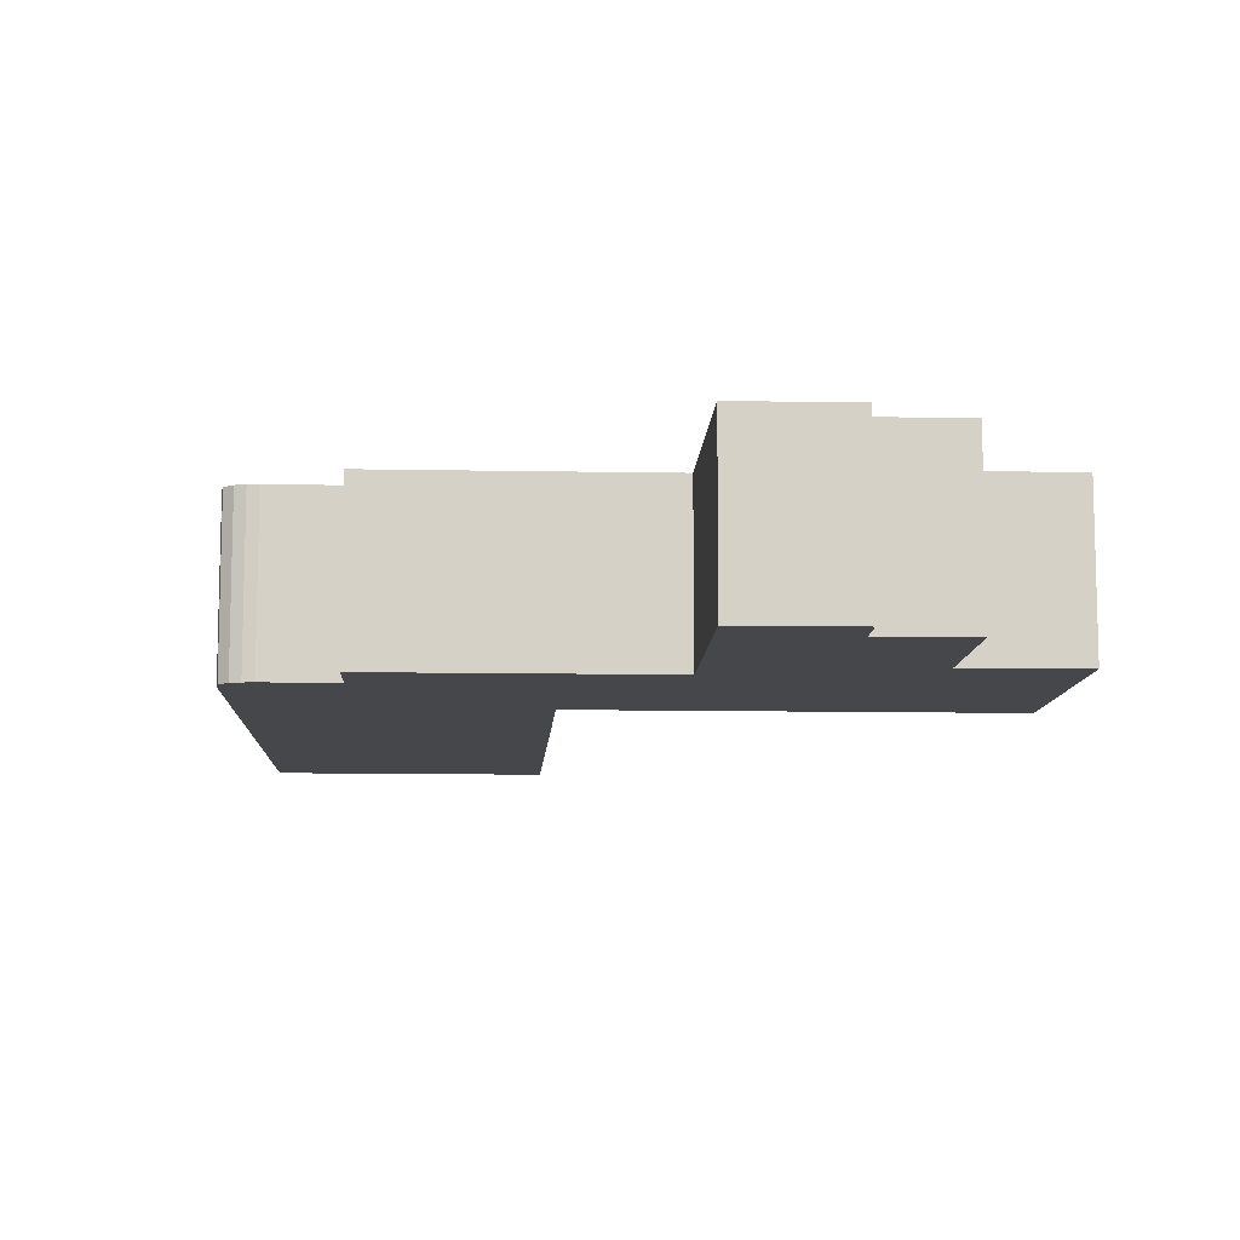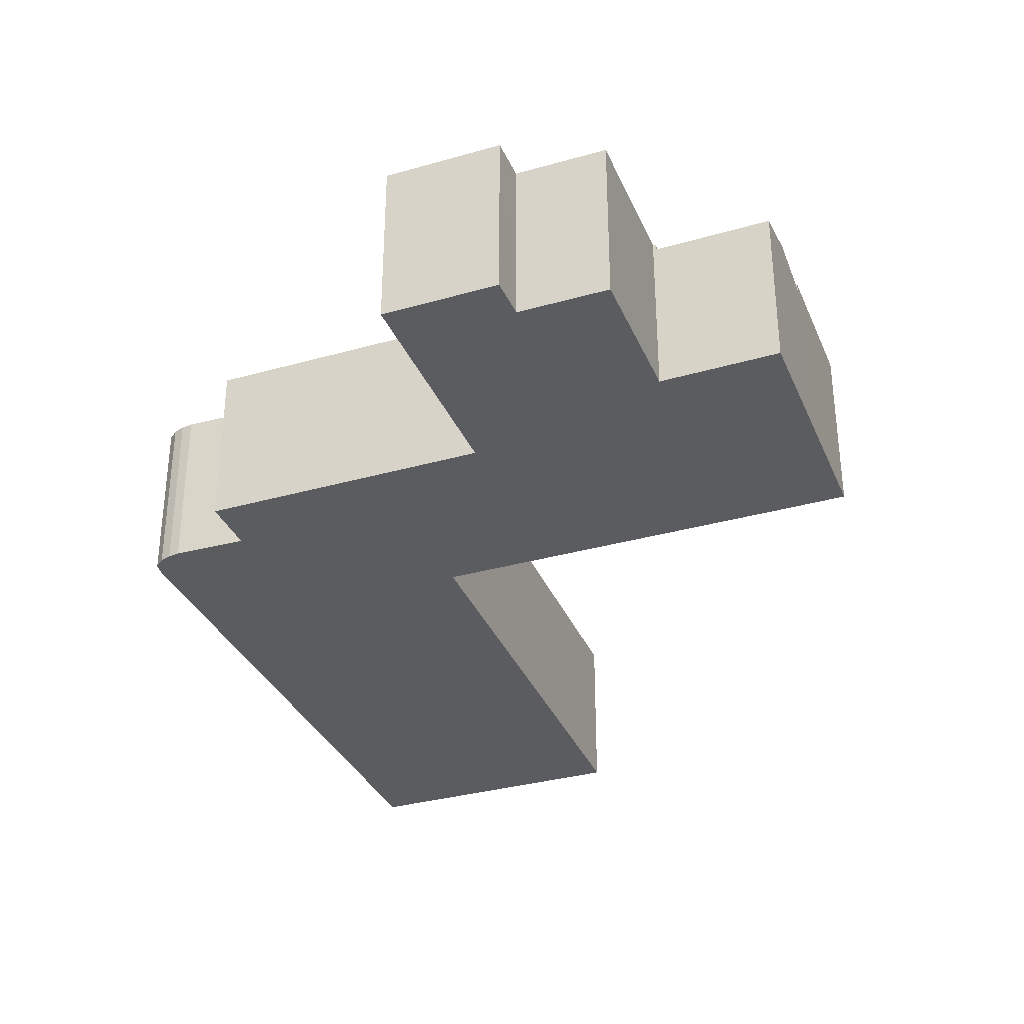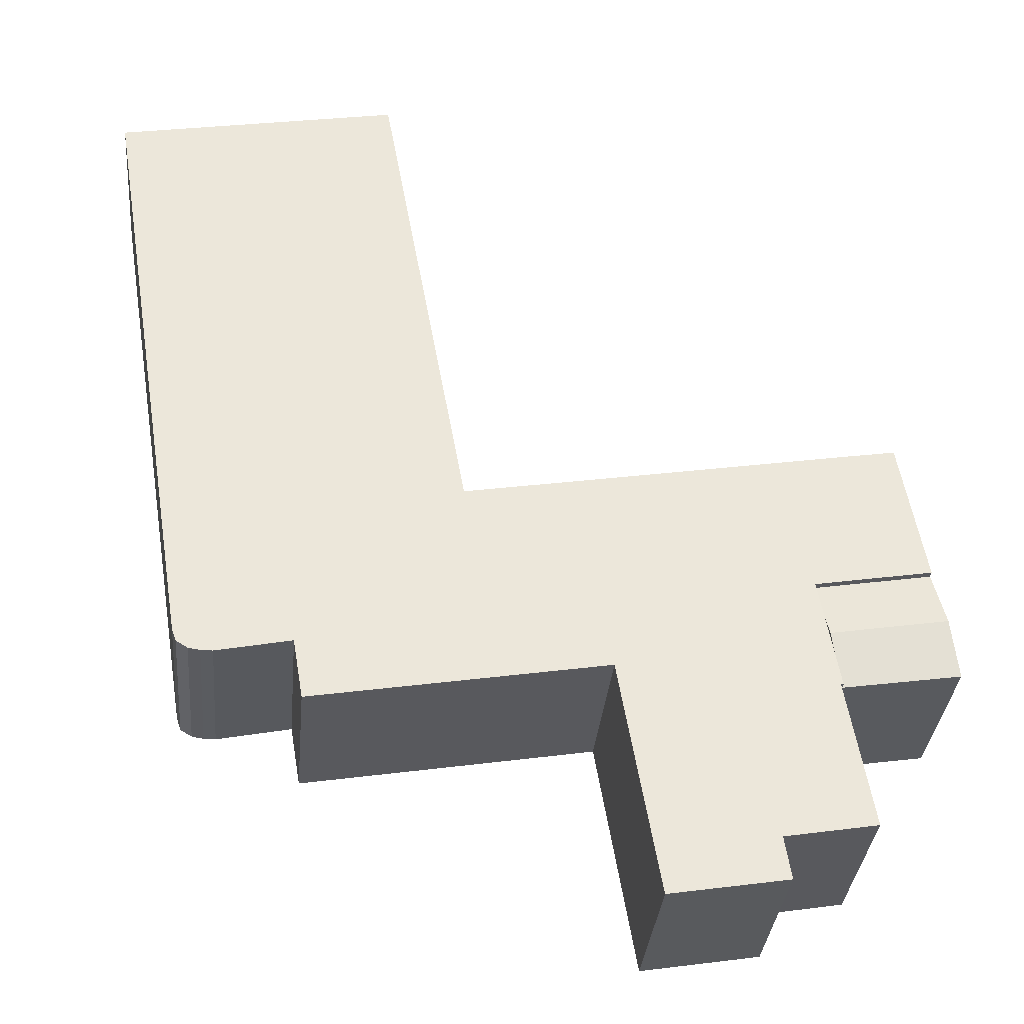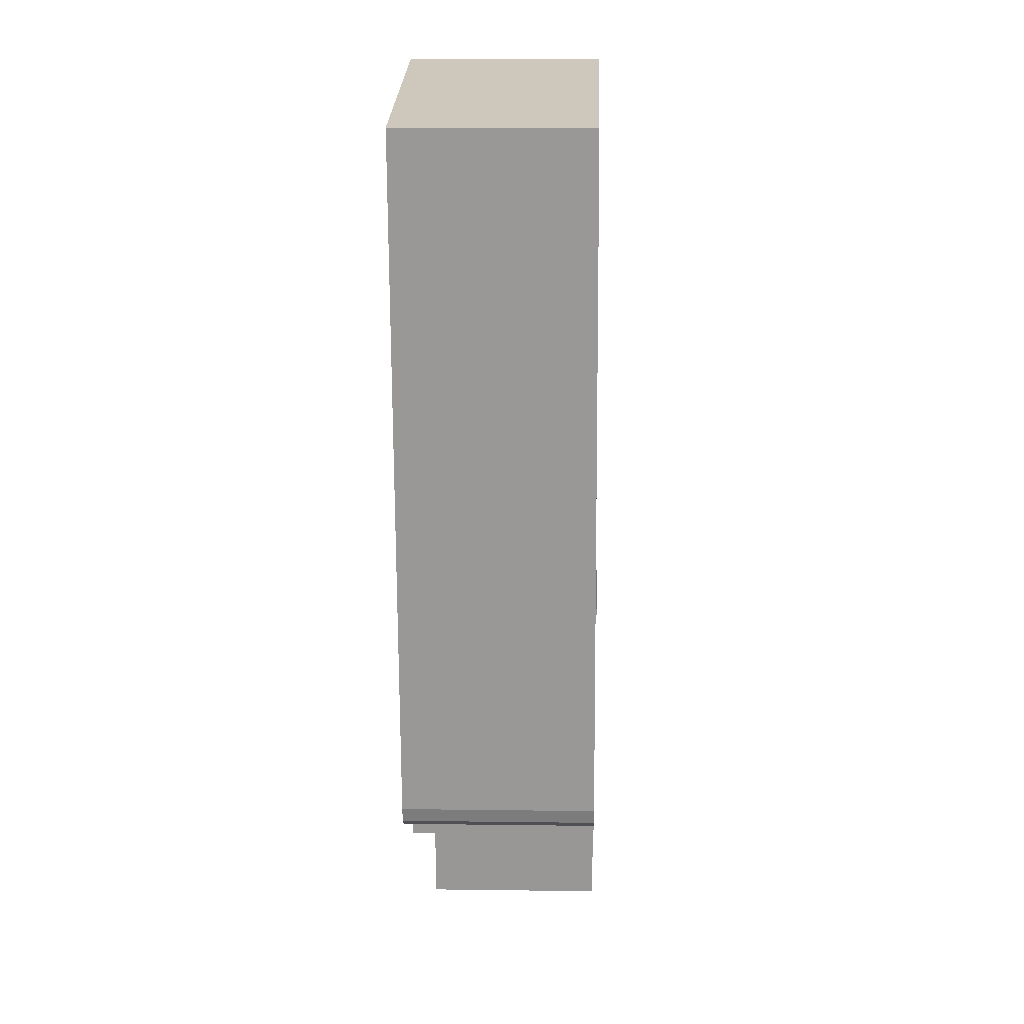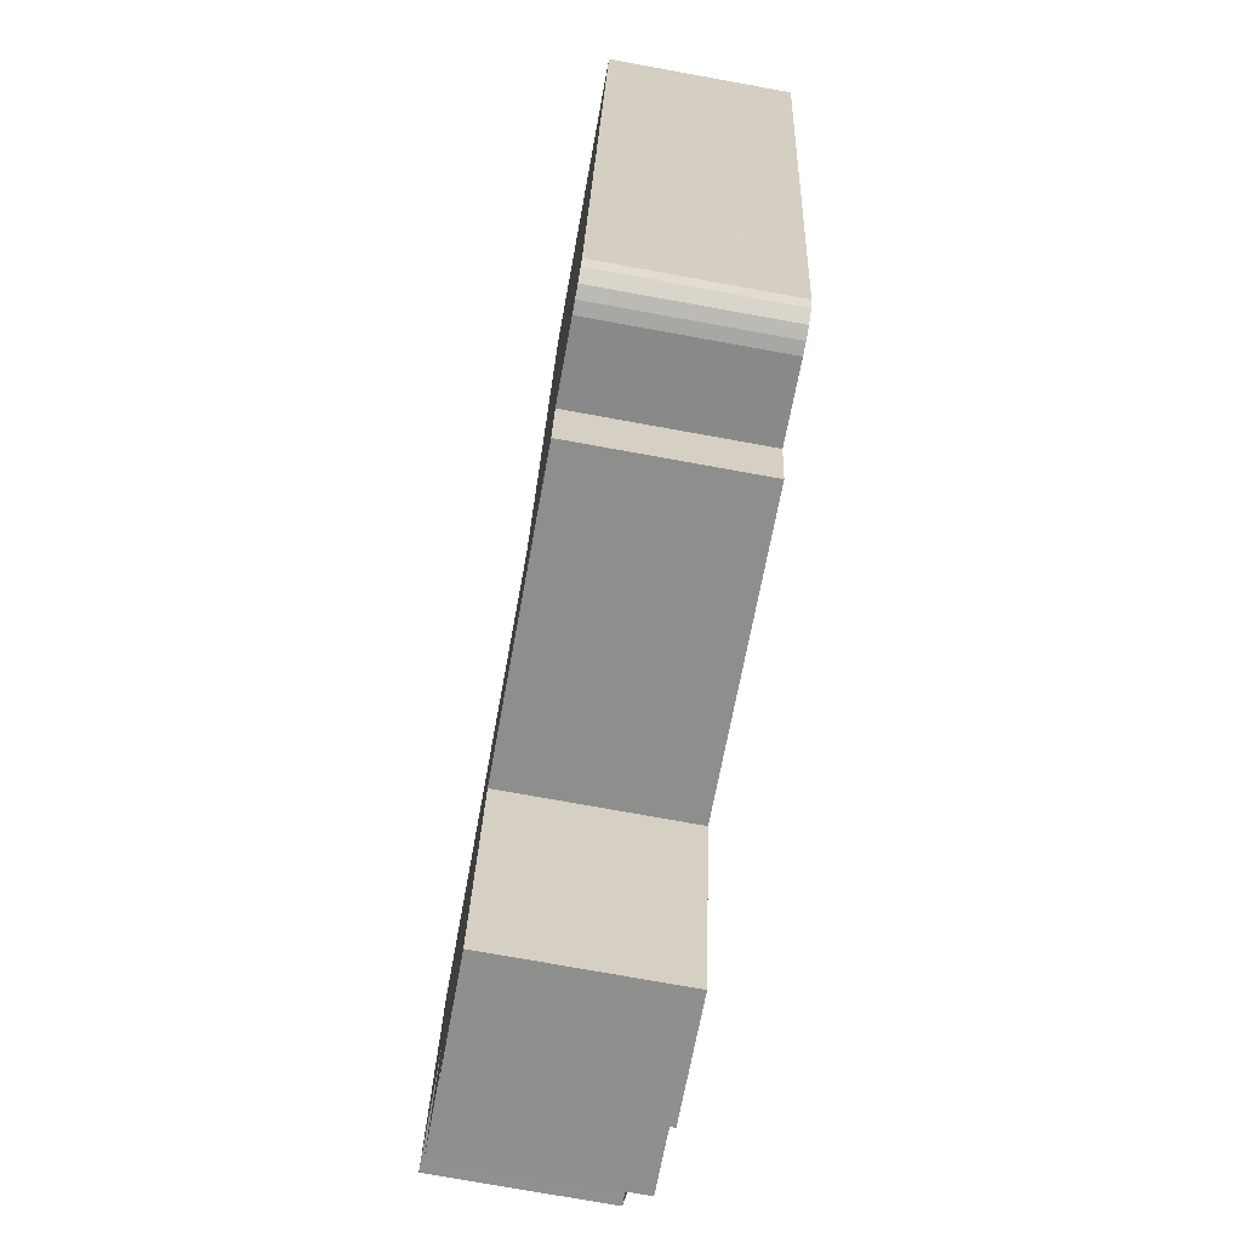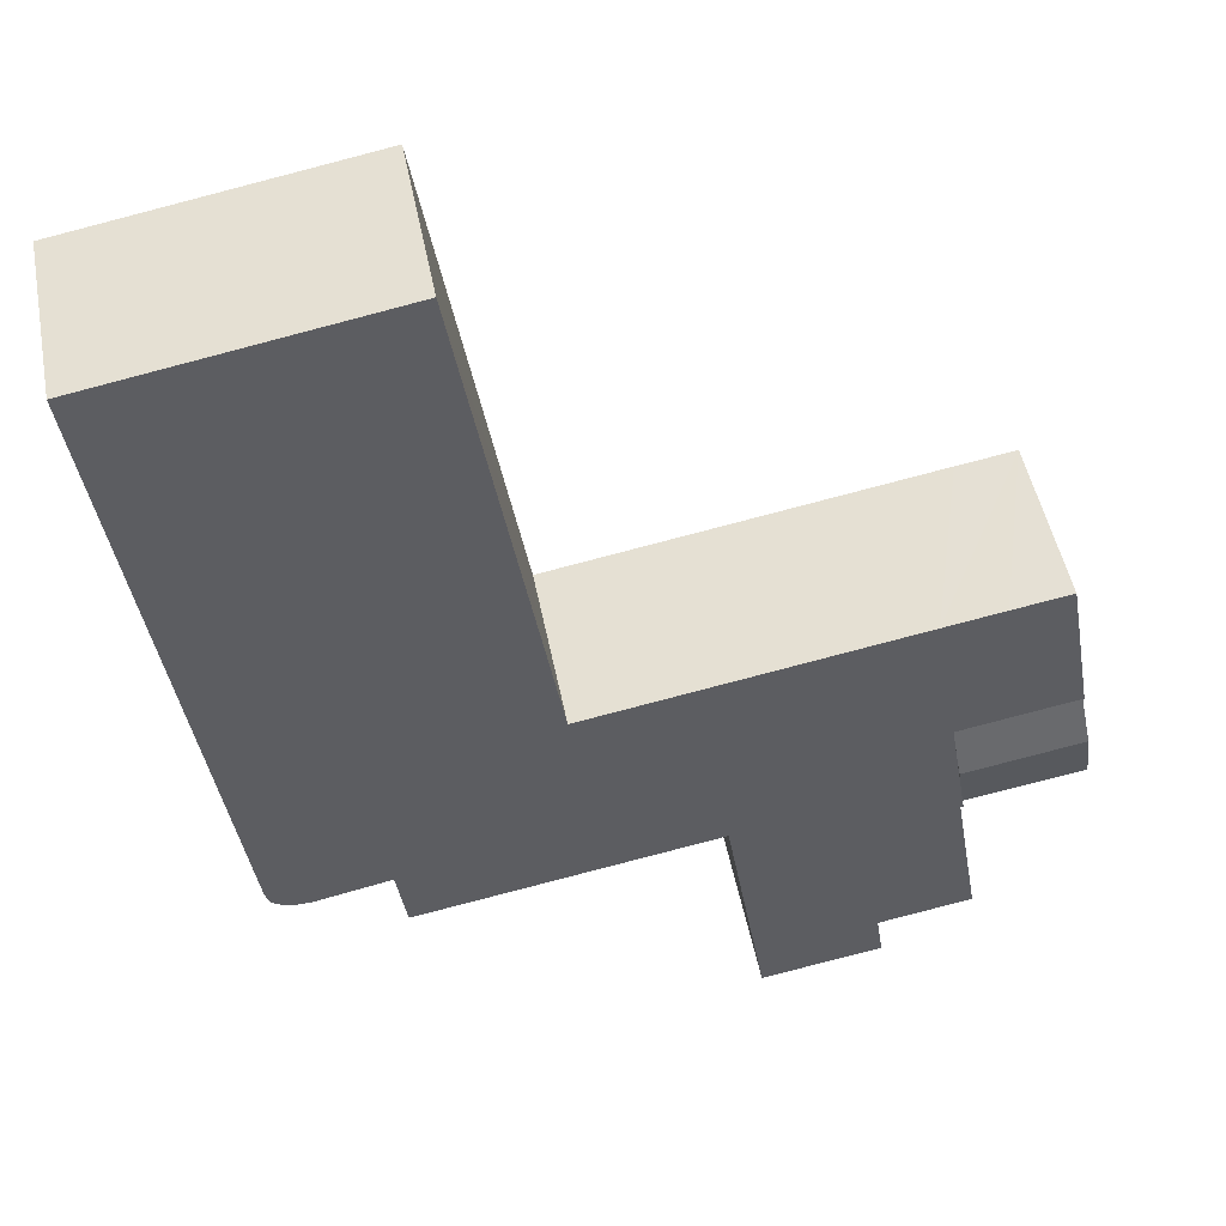
<metadata>
{"format":"obj","ext":"obj","renderer":"f3d","projection":"perspective","resolution":1024,"background":"white","views":[{"elev":-10.2,"azim":-173.2,"up":"+Y"},{"elev":-34.0,"azim":-149.4,"up":"+Y"},{"elev":-33.8,"azim":174.9,"up":"+Z"},{"elev":11.9,"azim":91.9,"up":"+Z"},{"elev":-74.5,"azim":79.7,"up":"+Z"},{"elev":48.1,"azim":169.2,"up":"+Z"}]}
</metadata>
<code>
v  21.58 8.514 -1.276
v  6.682 8.514 4.523
v  30.73 8.514 -2.818
v  6.197 8.514 1.739
v  16.44 8.514 -0.409
v  16.04 8.514 -2.752
v  6.035 8.514 0.813
v  5.868 8.514 -0.923
v  5.736 8.514 -0.902
v  40.27 8.514 22.07
v  36.52 8.514 31.5
v  41.63 8.514 30.6
v  27.86 8.514 33.03
v  24.66 8.514 15.29
v  39.43 8.514 16.84
v  38.71 8.514 12.36
v  37.78 8.514 6.531
v  23.55 8.514 9.063
v  37.77 8.514 6.465
v  36.81 8.514 0.444
v  23.52 8.514 8.951
v  23.51 8.514 8.853
v  23.41 8.514 8.87
v  18.26 8.514 9.747
v  7.901 8.514 11.51
v  5.011 8.514 12.01
v  2.175 8.514 12.47
v  1.066 8.514 6.144
v  36.59 8.514 -0.177
v  36.1 8.514 -0.471
v  36.02 8.514 -0.52
v  35.44 8.514 -0.613
v  31.23 8.514 0.122
v  31.37 8.514 0.093
v  34.86 8.514 -0.613
v  0.954 8.514 5.496
v  14.49 8.514 -11.84
v  5.843 8.514 -1.067
v  9.097 8.514 -8.834
v  8.916 8.514 -9.998
v  14.38 8.514 -11.82
v  8.775 8.514 -10.9
v  4.641 8.514 -8.082
v  36.81 -2.719e-17 0.444
v  36.59 1.084e-17 -0.177
v  31.23 -7.47e-18 0.122
v  30.73 1.726e-16 -2.818
v  16.44 2.504e-17 -0.409
v  14.49 7.249e-16 -11.84
v  16.04 1.685e-16 -2.752
v  41.63 -1.874e-15 30.6
v  40.27 -1.351e-15 22.07
v  39.43 -1.031e-15 16.84
v  38.71 -7.566e-16 12.36
v  37.78 -3.999e-16 6.531
v  37.77 -3.959e-16 6.465
v  36.02 3.184e-17 -0.52
v  36.1 2.884e-17 -0.471
v  35.44 3.754e-17 -0.613
v  34.86 3.754e-17 -0.613
v  31.37 -5.695e-18 0.093
v  21.58 7.813e-17 -1.276
v  8.775 6.674e-16 -10.9
v  14.38 7.238e-16 -11.82
v  9.097 5.409e-16 -8.834
v  4.641 4.949e-16 -8.082
v  5.868 5.652e-17 -0.923
v  5.736 5.523e-17 -0.902
v  6.682 -2.77e-16 4.523
v  0.954 -3.365e-16 5.496
v  8.916 6.122e-16 -9.998
v  5.843 6.533e-17 -1.067
v  6.358 8.514 2.665
v  6.035 -4.978e-17 0.813
v  6.358 -1.632e-16 2.665
v  6.197 -1.065e-16 1.739
v  2.175 -7.638e-16 12.47
v  1.066 -3.762e-16 6.144
v  23.51 -5.421e-16 8.853
v  27.86 -2.023e-15 33.03
v  23.55 -5.549e-16 9.063
v  23.52 -5.481e-16 8.951
v  24.66 -9.36e-16 15.29
v  5.011 -7.352e-16 12.01
v  7.901 -7.05e-16 11.51
v  18.26 -5.968e-16 9.747
v  23.41 -5.431e-16 8.87
v  36.52 -1.929e-15 31.5
v  0.468 8.694 2.699
v  5.736 8.183 -0.902
v  0 8.174 5.005e-16
v  6.197 8.693 1.739
v  6.682 8.156 4.523
v  0.954 8.155 5.496
v  0 0 0
v  0.468 -1.653e-16 2.699
g defaultobject
f 1 2 3
f 2 1 4
f 4 1 5
f 4 5 6
f 4 6 7
f 7 6 8
f 7 8 9
f 10 11 12
f 11 10 13
f 13 10 14
f 14 10 15
f 14 15 16
f 14 16 17
f 14 17 18
f 18 17 19
f 18 19 20
f 18 20 21
f 21 20 22
f 22 20 23
f 23 20 24
f 24 20 25
f 25 20 26
f 26 20 27
f 27 20 28
f 28 20 29
f 28 29 30
f 28 30 31
f 28 31 32
f 28 32 33
f 33 32 34
f 34 32 35
f 28 33 2
f 2 33 3
f 28 2 36
f 37 8 6
f 8 37 38
f 38 37 39
f 39 37 40
f 40 37 41
f 40 41 42
f 43 38 39
f 44 29 20
f 29 44 45
f 46 3 33
f 3 46 47
f 48 6 5
f 6 48 37
f 37 48 49
f 49 48 50
f 51 10 12
f 10 51 52
f 10 52 15
f 15 52 53
f 15 53 16
f 16 53 54
f 16 54 17
f 17 54 55
f 17 55 19
f 19 55 20
f 20 55 56
f 20 56 44
f 45 30 29
f 30 45 31
f 31 45 57
f 57 45 58
f 57 32 31
f 32 57 59
f 59 35 32
f 35 59 60
f 60 34 35
f 34 60 33
f 33 60 46
f 46 60 61
f 47 1 3
f 1 47 62
f 1 62 5
f 5 62 48
f 49 41 37
f 41 49 42
f 42 49 63
f 63 49 64
f 65 43 39
f 43 65 66
f 67 9 8
f 9 67 68
f 69 36 2
f 36 69 70
f 63 40 42
f 40 63 39
f 39 63 65
f 65 63 71
f 66 38 43
f 38 66 8
f 8 66 67
f 67 66 72
f 68 7 9
f 7 68 4
f 4 68 73
f 73 68 2
f 2 68 74
f 2 74 69
f 69 74 75
f 75 74 76
f 70 28 36
f 28 70 27
f 27 70 77
f 77 70 78
f 79 21 22
f 21 79 18
f 18 79 14
f 14 79 13
f 13 79 80
f 80 79 81
f 81 79 82
f 80 81 83
f 77 26 27
f 26 77 25
f 25 77 84
f 25 84 24
f 24 84 85
f 24 85 86
f 24 86 23
f 23 86 87
f 23 87 22
f 22 87 79
f 80 11 13
f 11 80 88
f 11 88 12
f 12 88 51
f 88 52 51
f 52 88 80
f 52 80 53
f 53 80 83
f 53 83 54
f 54 83 55
f 55 83 56
f 56 83 44
f 44 83 81
f 44 81 45
f 45 81 58
f 58 81 57
f 57 81 59
f 59 81 60
f 60 81 61
f 61 81 82
f 61 82 79
f 61 79 87
f 61 87 86
f 61 86 46
f 46 86 47
f 47 86 62
f 62 86 85
f 62 85 48
f 48 85 84
f 48 84 77
f 48 77 50
f 50 77 69
f 69 77 78
f 69 78 70
f 69 49 50
f 49 69 76
f 49 76 74
f 49 74 67
f 49 67 72
f 49 72 65
f 65 72 66
f 49 65 64
f 64 71 63
f 71 64 65
f 68 67 74
f 89 90 91
f 90 89 7
f 7 89 92
f 93 89 94
f 89 93 73
f 89 73 92
f 7 68 90
f 68 7 92
f 68 92 73
f 68 73 93
f 68 93 76
f 76 93 69
f 68 76 74
f 76 69 75
f 68 91 90
f 91 68 95
f 95 89 91
f 89 95 94
f 94 95 70
f 70 95 96
f 94 69 93
f 69 94 70
f 68 96 95
f 96 68 74
f 96 74 76
f 96 76 70
f 70 76 75
f 70 75 69

</code>
